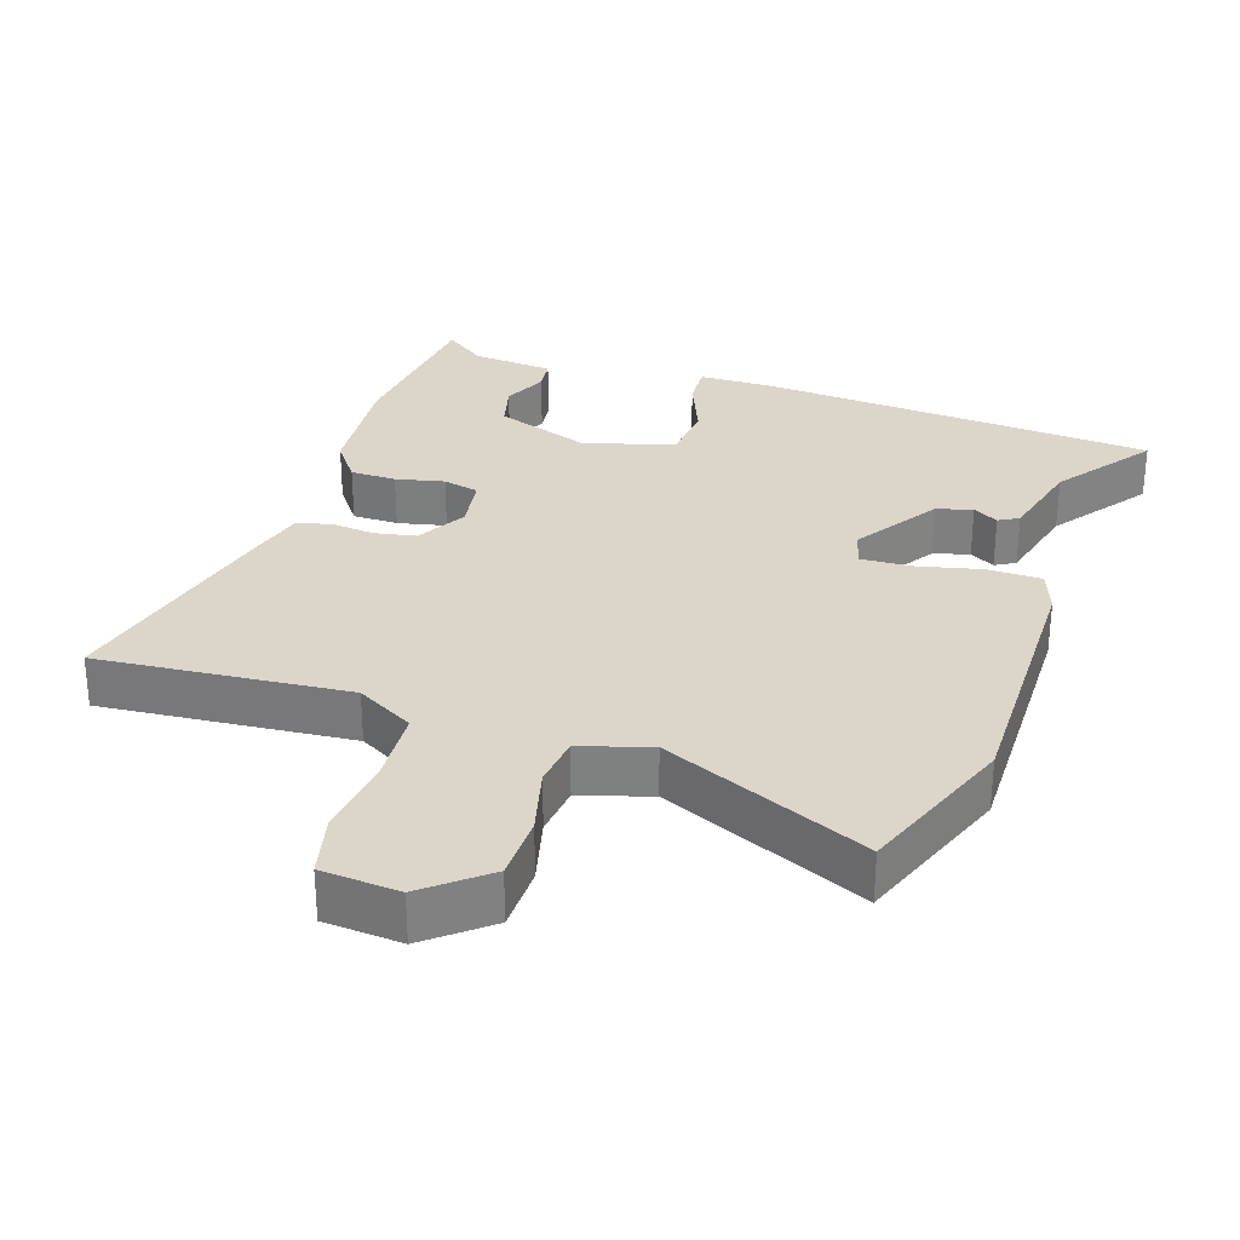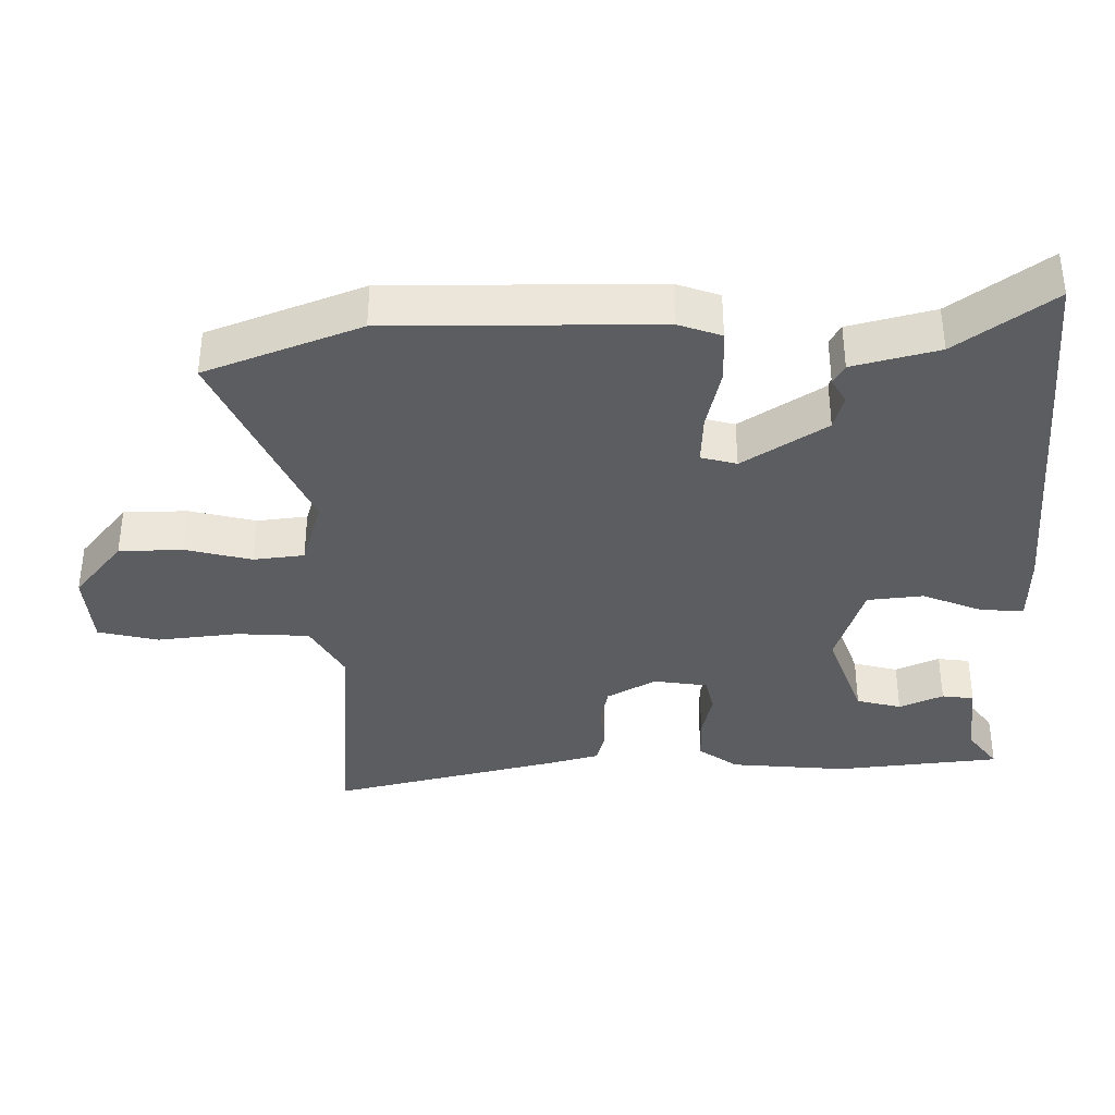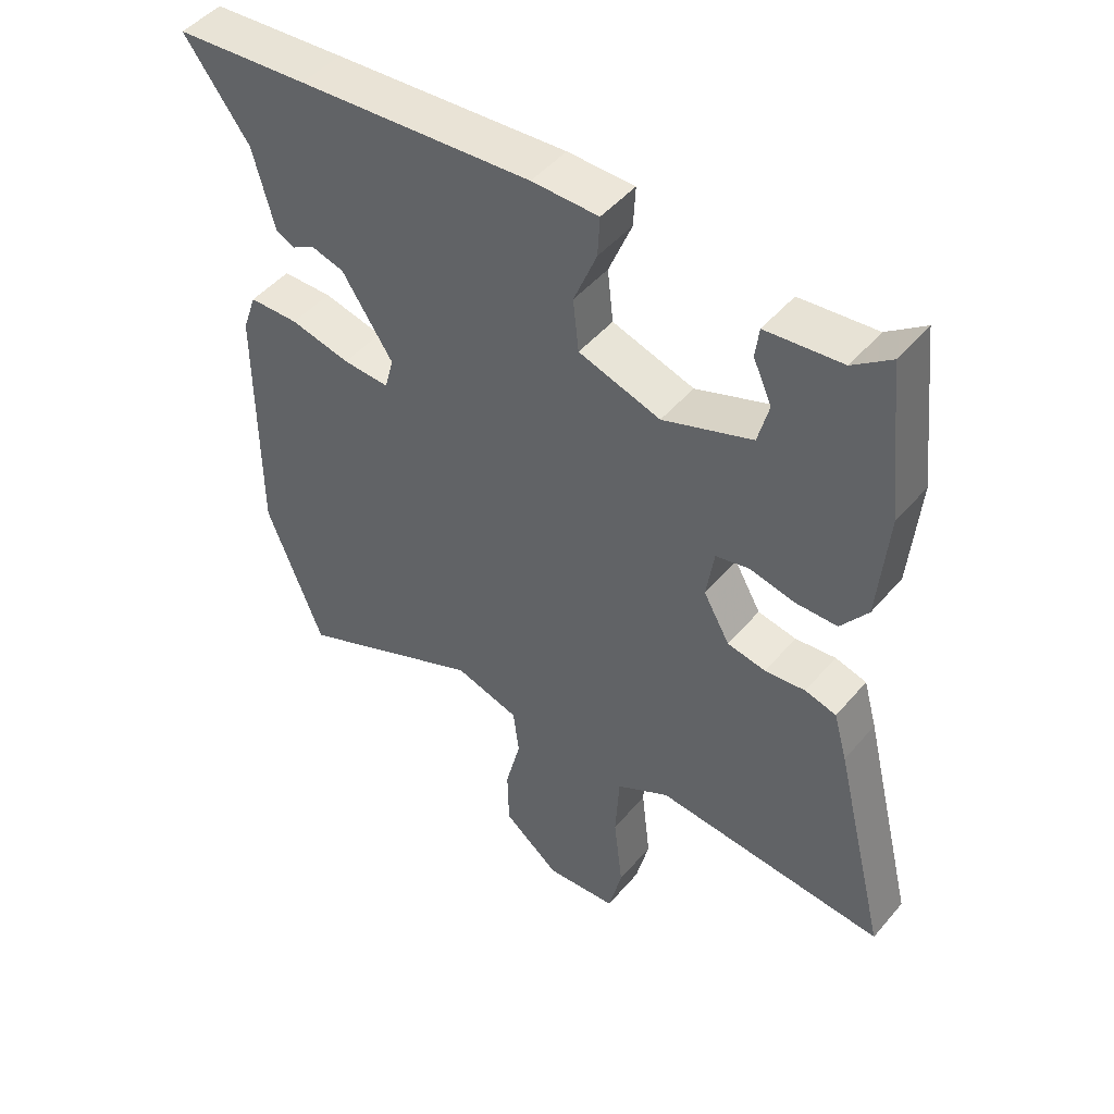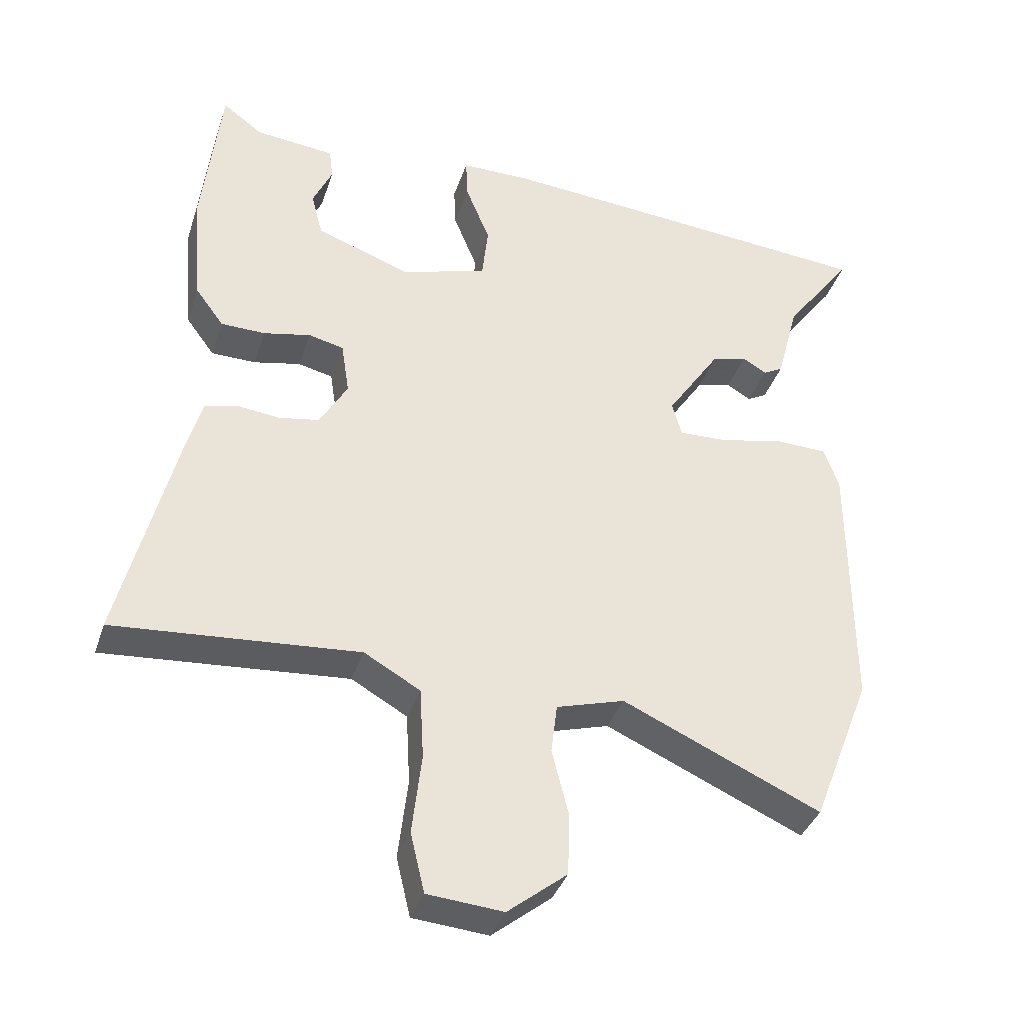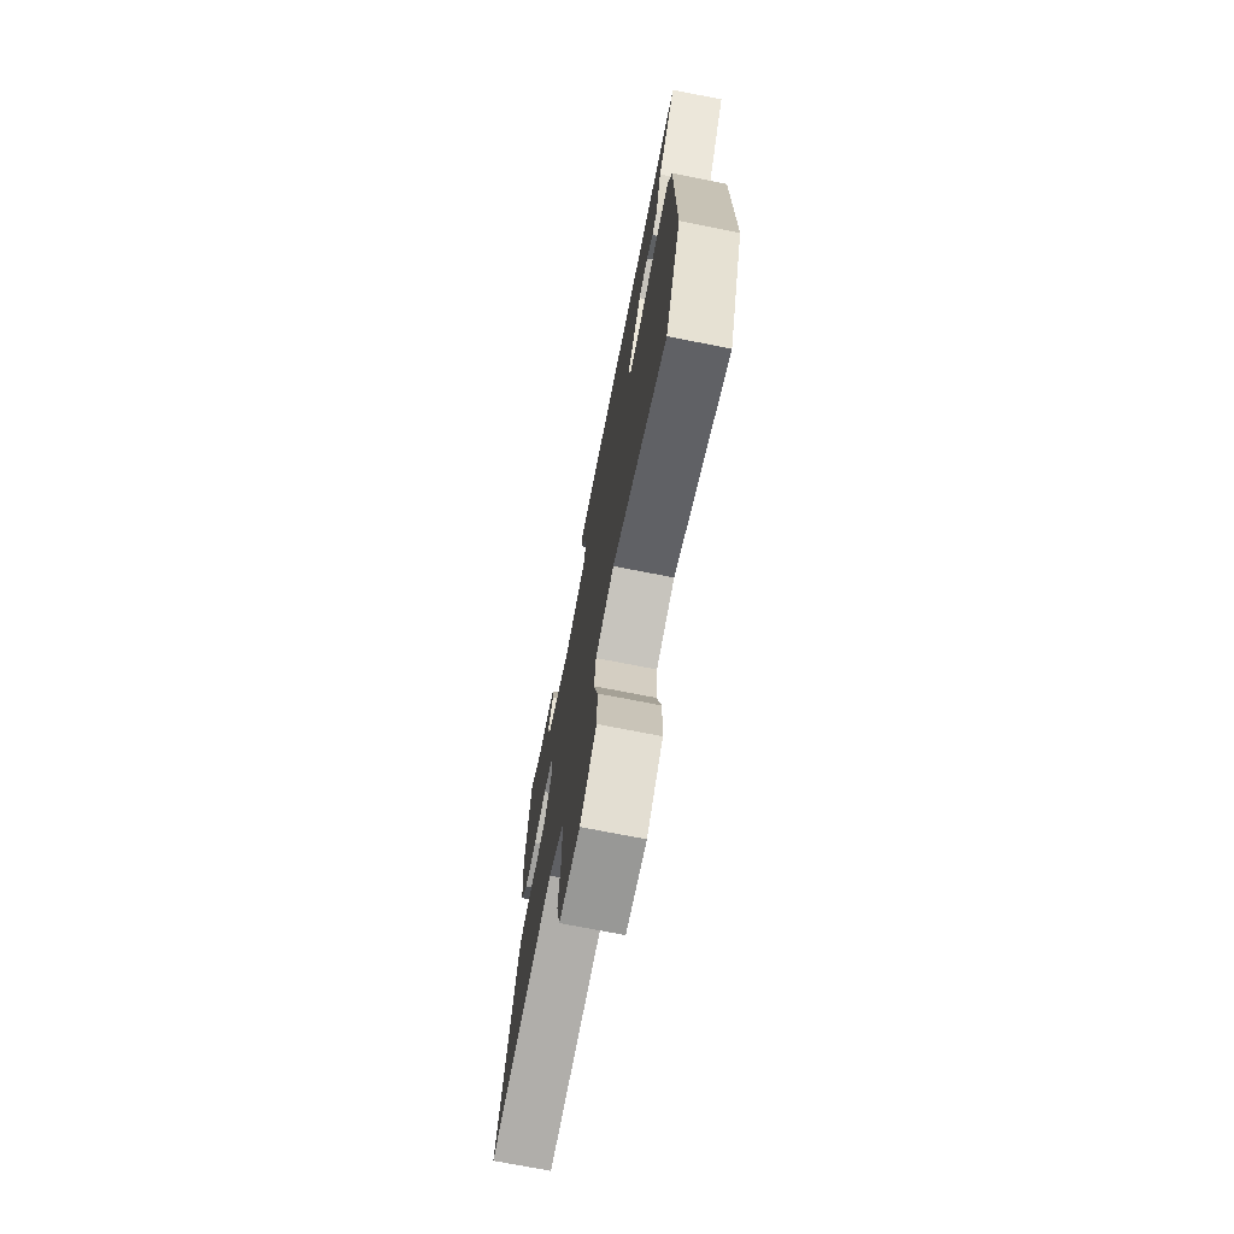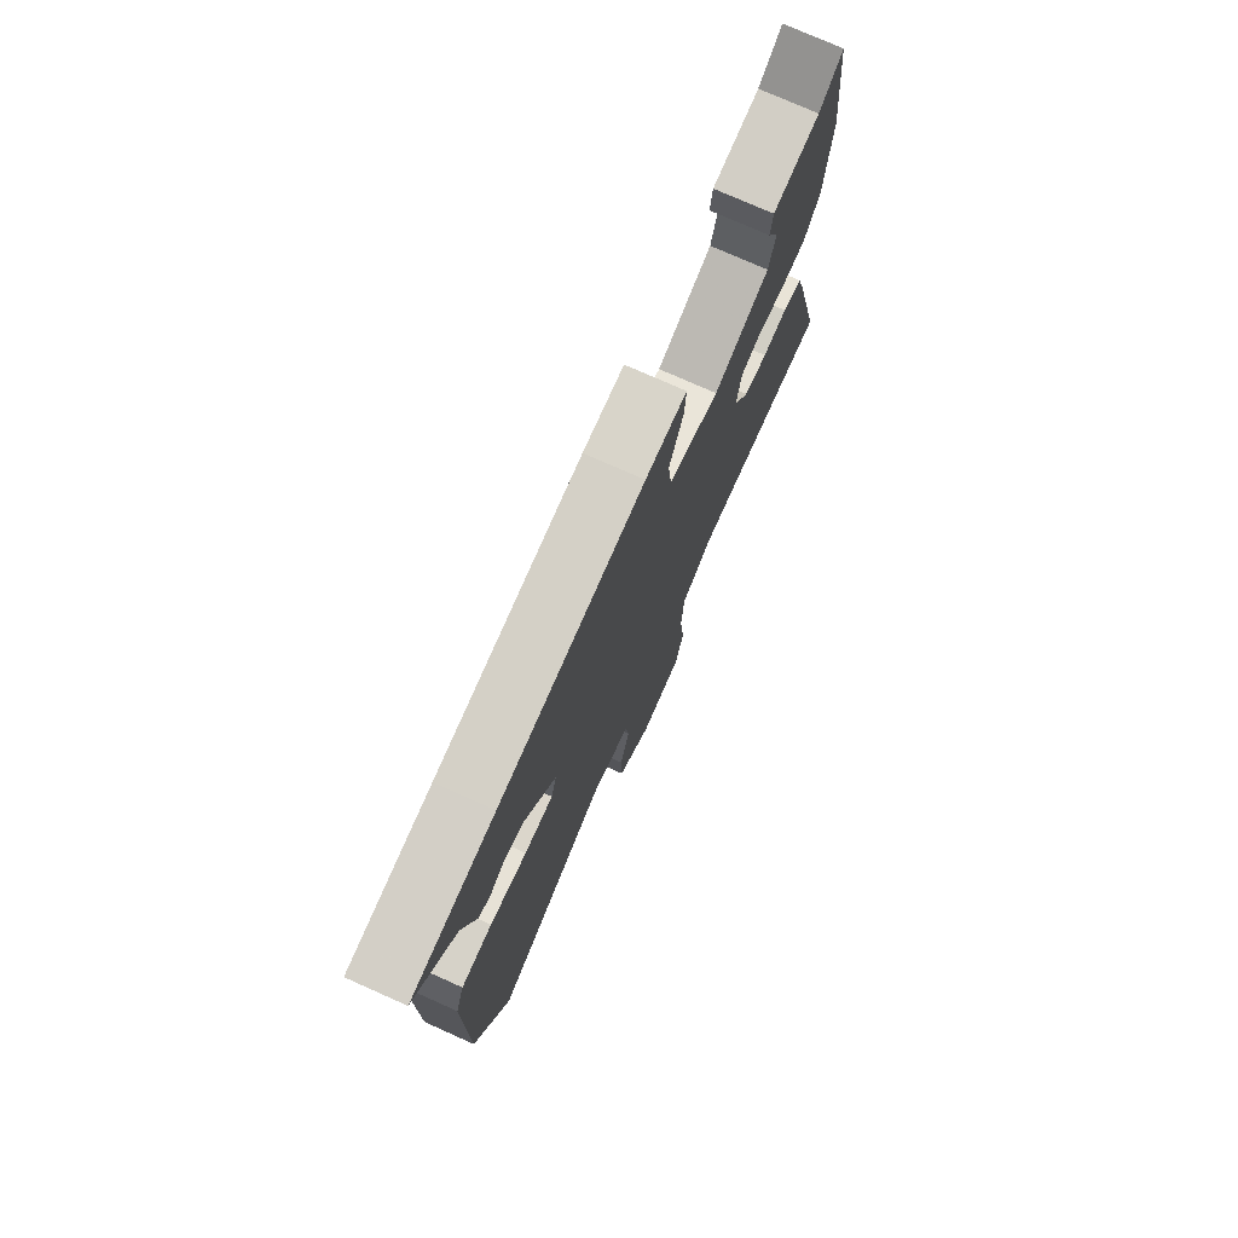
<metadata>
{"format":"obj","ext":"obj","renderer":"f3d","projection":"perspective","resolution":1024,"background":"white","views":[{"elev":29.9,"azim":-162.0,"up":"+Y"},{"elev":-36.8,"azim":-89.4,"up":"+Y"},{"elev":47.8,"azim":38.2,"up":"+Z"},{"elev":-37.6,"azim":162.4,"up":"+Z"},{"elev":-73.1,"azim":-101.1,"up":"+Z"},{"elev":76.0,"azim":-66.0,"up":"+Z"}]}
</metadata>
<code>
v 0.495 0.07 0.547
v 0.522 0.07 0.304
v 0.507 0.07 0.132
v 0.465 0.07 0.075
v 0.399 0.07 0.074
v 0.329 0.07 0.089
v 0.277 0.07 0.077
v 0.265 0.07 -0.002
v 0.306 0.07 -0.074
v 0.366 0.07 -0.085
v 0.429 0.07 -0.078
v 0.478 0.07 -0.091
v 0.499 0.07 -0.166
v 0.582 0.07 -0.503
v 0.221 0.07 -0.474
v 0.138 0.07 -0.521
v 0.132 0.07 -0.627
v 0.146 0.07 -0.747
v 0.125 0.07 -0.835
v 0.013 0.07 -0.844
v -0.075 0.07 -0.773
v -0.077 0.07 -0.679
v -0.053 0.07 -0.583
v -0.062 0.07 -0.509
v -0.163 0.07 -0.479
v -0.457 0.07 -0.61
v -0.545 0.07 -0.384
v -0.544 0.07 0.006
v -0.522 0.07 0.069
v -0.444 0.07 0.071
v -0.35 0.07 0.05
v -0.277 0.07 0.047
v -0.263 0.07 0.099
v -0.343 0.07 0.22
v -0.395 0.07 0.234
v -0.431 0.07 0.213
v -0.46 0.07 0.229
v -0.493 0.07 0.354
v -0.595 0.07 0.492
v -0.385 0.07 0.509
v -0.019 0.07 0.537
v 0.085 0.07 0.536
v 0.082 0.07 0.474
v 0.046 0.07 0.385
v 0.055 0.07 0.303
v 0.183 0.07 0.263
v 0.323 0.07 0.314
v 0.34 0.07 0.38
v 0.311 0.07 0.444
v 0.317 0.07 0.491
v 0.436 0.07 0.503
v 0.495 0 0.547
v 0.522 0 0.304
v 0.507 0 0.132
v 0.465 0 0.075
v 0.399 0 0.074
v 0.329 0 0.089
v 0.277 0 0.077
v 0.265 0 -0.002
v 0.306 0 -0.074
v 0.366 0 -0.085
v 0.429 0 -0.078
v 0.478 0 -0.091
v 0.499 0 -0.166
v 0.582 0 -0.503
v 0.221 0 -0.474
v 0.138 0 -0.521
v 0.132 0 -0.627
v 0.146 0 -0.747
v 0.125 0 -0.835
v 0.013 0 -0.844
v -0.075 0 -0.773
v -0.077 0 -0.679
v -0.053 0 -0.583
v -0.062 0 -0.509
v -0.163 0 -0.479
v -0.457 0 -0.61
v -0.545 0 -0.384
v -0.544 0 0.006
v -0.522 0 0.069
v -0.444 0 0.071
v -0.35 0 0.05
v -0.277 0 0.047
v -0.263 0 0.099
v -0.343 0 0.22
v -0.395 0 0.234
v -0.431 0 0.213
v -0.46 0 0.229
v -0.493 0 0.354
v -0.595 0 0.492
v -0.385 0 0.509
v -0.019 0 0.537
v 0.085 0 0.536
v 0.082 0 0.474
v 0.046 0 0.385
v 0.055 0 0.303
v 0.183 0 0.263
v 0.323 0 0.314
v 0.34 0 0.38
v 0.311 0 0.444
v 0.317 0 0.491
v 0.436 0 0.503
f 48 49 50 51
f 4 5 6
f 3 4 6
f 2 3 6
f 1 2 6
f 51 1 6
f 48 51 6
f 47 48 6
f 46 47 6 7
f 45 46 7 8
f 42 43 44
f 41 42 44
f 40 41 44
f 39 40 44
f 38 39 44
f 38 44 45
f 35 36 37 38
f 34 35 38 45
f 45 8 9
f 34 45 9
f 33 34 9
f 29 30 31
f 28 29 31
f 27 28 31
f 26 27 31
f 25 26 31
f 24 25 31 32
f 21 22 23
f 20 21 23
f 19 20 23
f 18 19 23
f 17 18 23
f 16 17 23 24
f 32 33 9
f 24 32 9
f 16 24 9
f 15 16 9
f 13 14 15
f 12 13 15
f 11 12 15
f 10 11 15
f 9 10 15
f 102 101 100 99
f 57 56 55
f 57 55 54
f 57 54 53
f 57 53 52
f 57 52 102
f 57 102 99
f 57 99 98
f 58 57 98 97
f 59 58 97 96
f 95 94 93
f 95 93 92
f 95 92 91
f 95 91 90
f 95 90 89
f 96 95 89
f 89 88 87 86
f 96 89 86 85
f 60 59 96
f 60 96 85
f 60 85 84
f 82 81 80
f 82 80 79
f 82 79 78
f 82 78 77
f 82 77 76
f 83 82 76 75
f 74 73 72
f 74 72 71
f 74 71 70
f 74 70 69
f 74 69 68
f 75 74 68 67
f 60 84 83
f 60 83 75
f 60 75 67
f 60 67 66
f 66 65 64
f 66 64 63
f 66 63 62
f 66 62 61
f 66 61 60
f 1 52 53 2
f 2 53 54 3
f 3 54 55 4
f 4 55 56 5
f 5 56 57 6
f 6 57 58 7
f 7 58 59 8
f 8 59 60 9
f 9 60 61 10
f 10 61 62 11
f 11 62 63 12
f 12 63 64 13
f 13 64 65 14
f 14 65 66 15
f 15 66 67 16
f 16 67 68 17
f 17 68 69 18
f 18 69 70 19
f 19 70 71 20
f 20 71 72 21
f 21 72 73 22
f 22 73 74 23
f 23 74 75 24
f 24 75 76 25
f 25 76 77 26
f 26 77 78 27
f 27 78 79 28
f 28 79 80 29
f 29 80 81 30
f 30 81 82 31
f 31 82 83 32
f 32 83 84 33
f 33 84 85 34
f 34 85 86 35
f 35 86 87 36
f 36 87 88 37
f 37 88 89 38
f 38 89 90 39
f 39 90 91 40
f 40 91 92 41
f 41 92 93 42
f 42 93 94 43
f 43 94 95 44
f 44 95 96 45
f 45 96 97 46
f 46 97 98 47
f 47 98 99 48
f 48 99 100 49
f 49 100 101 50
f 50 101 102 51
f 51 102 52 1

</code>
